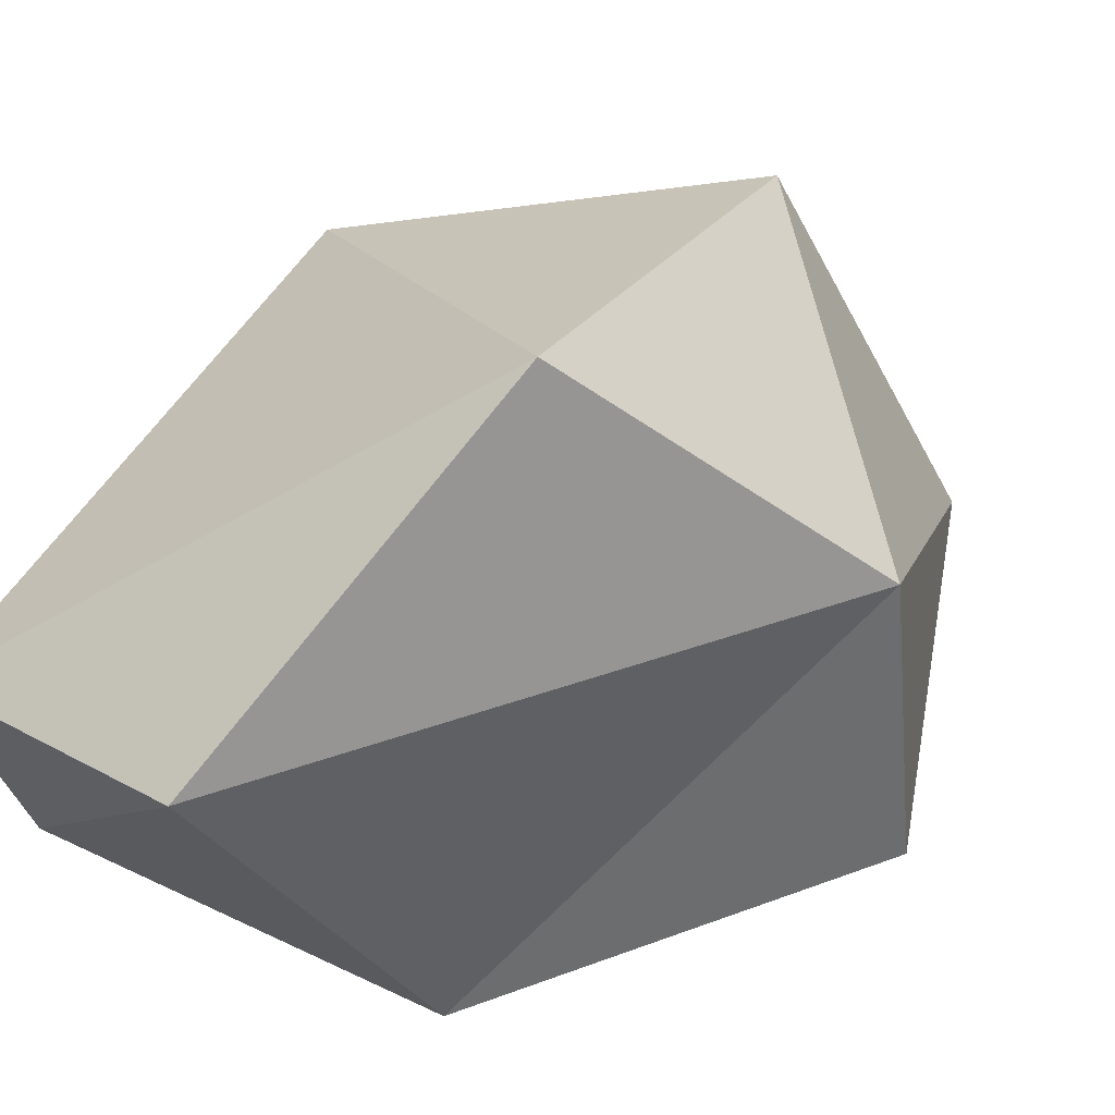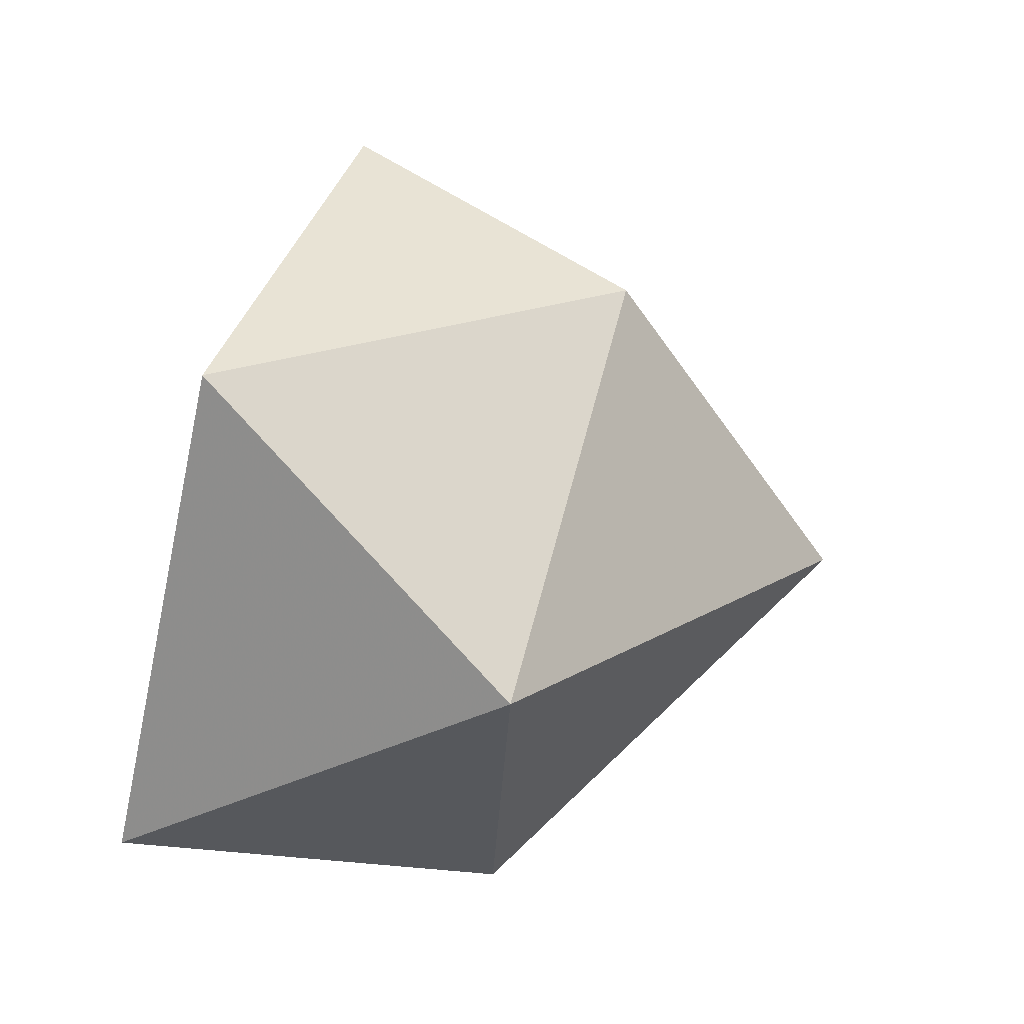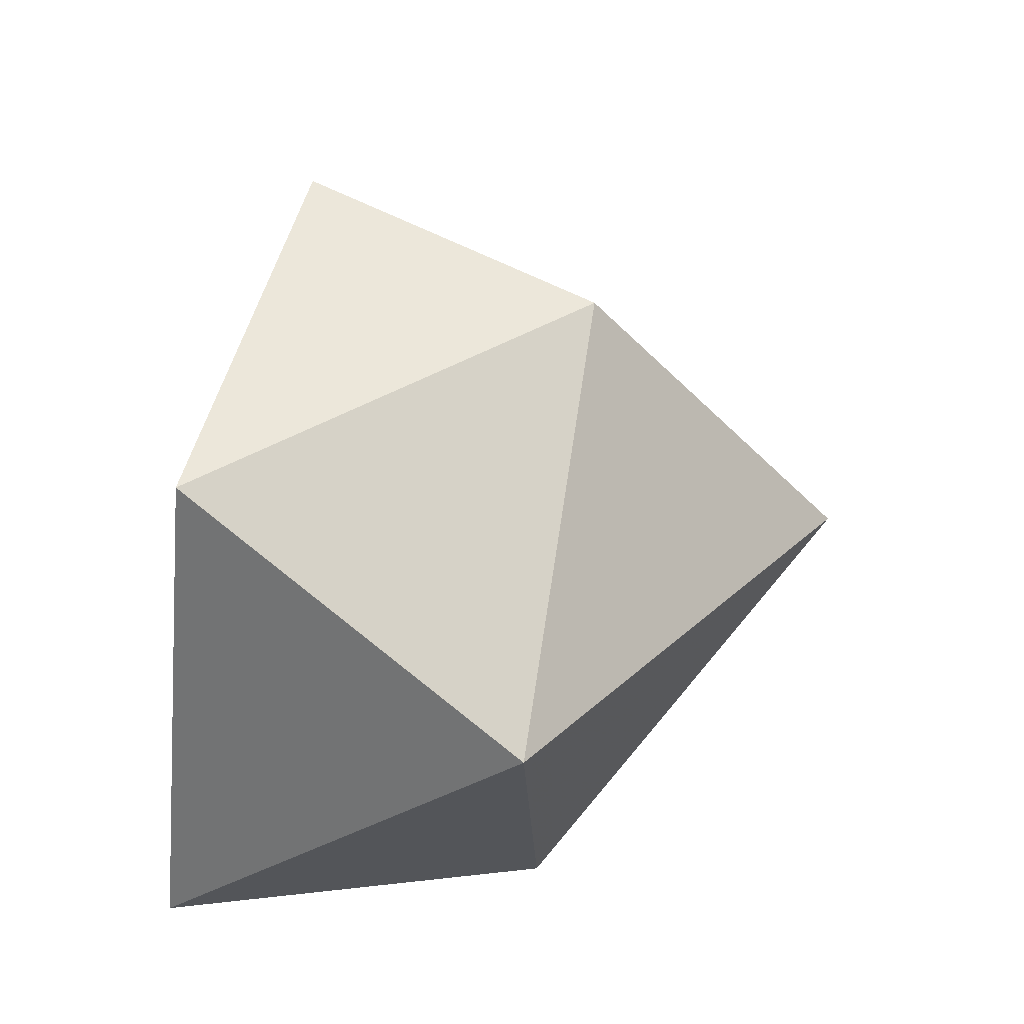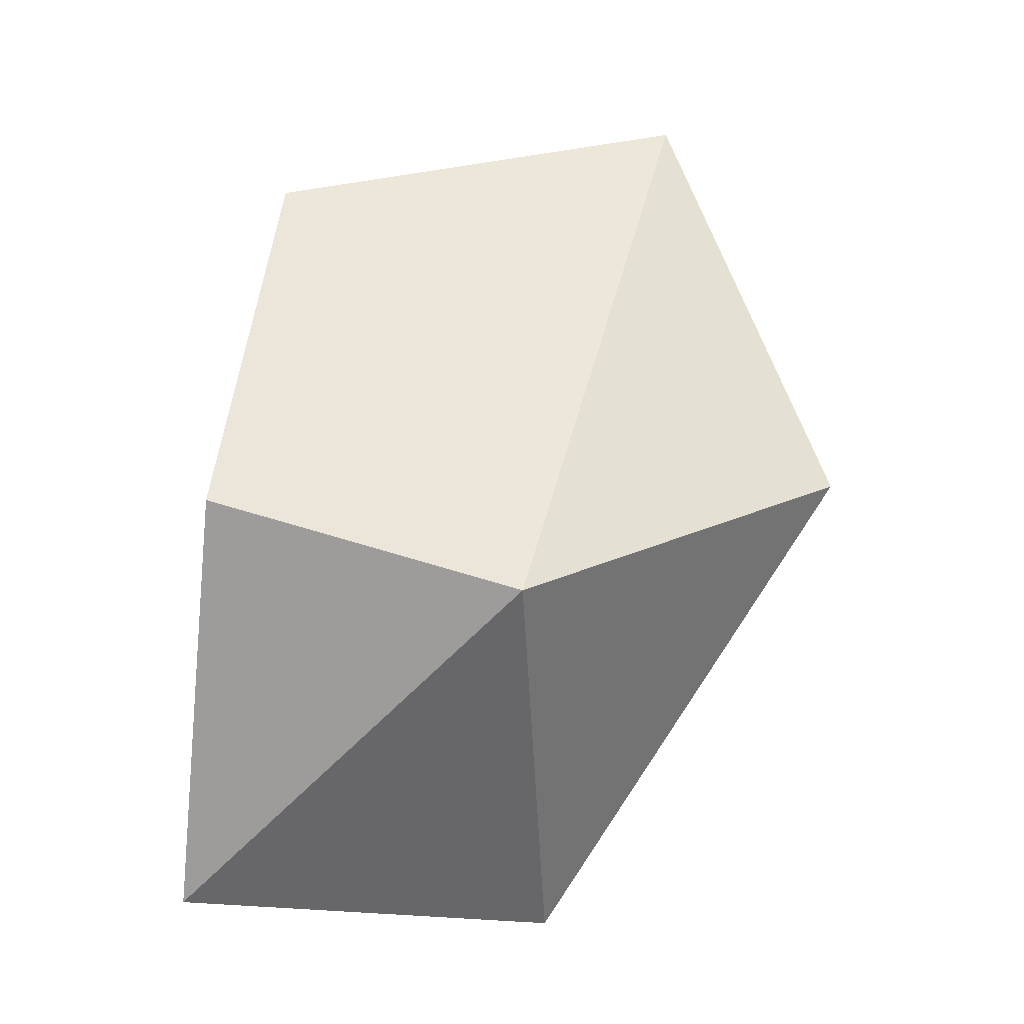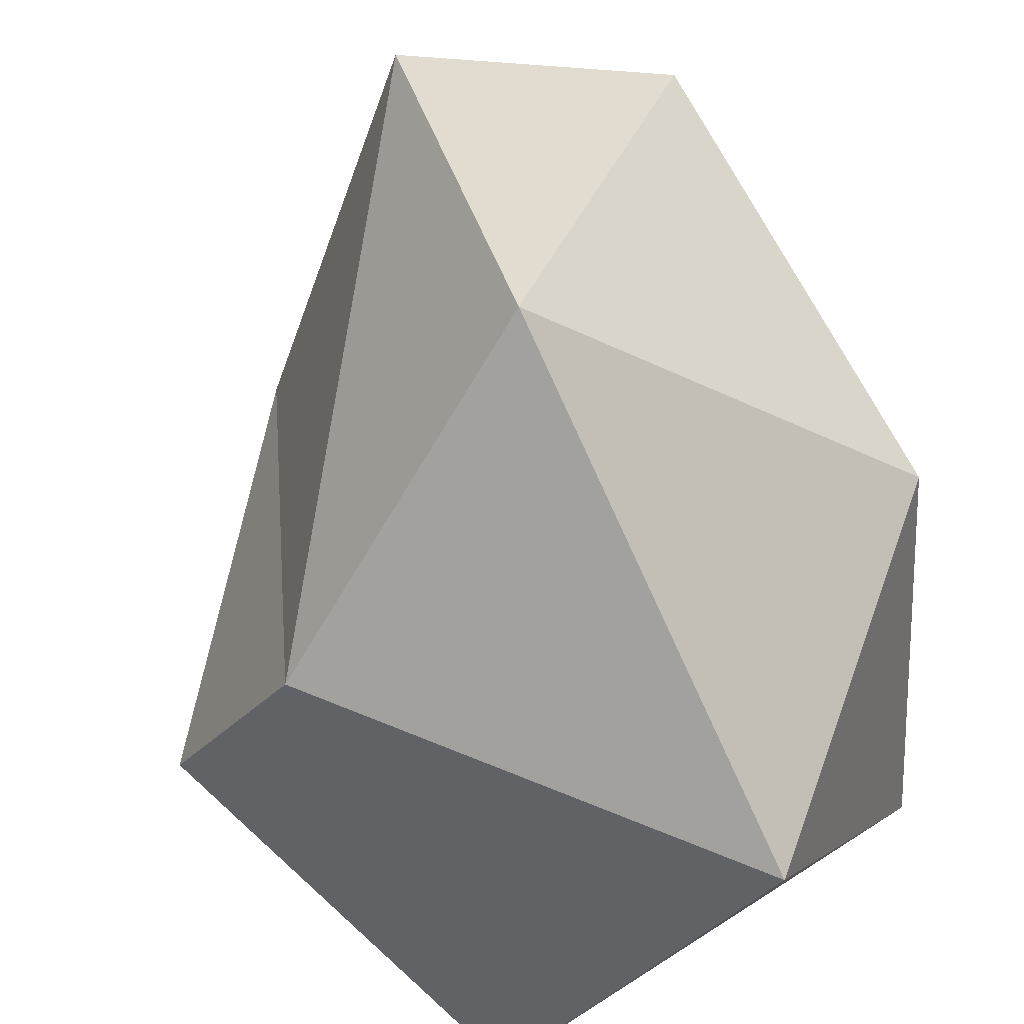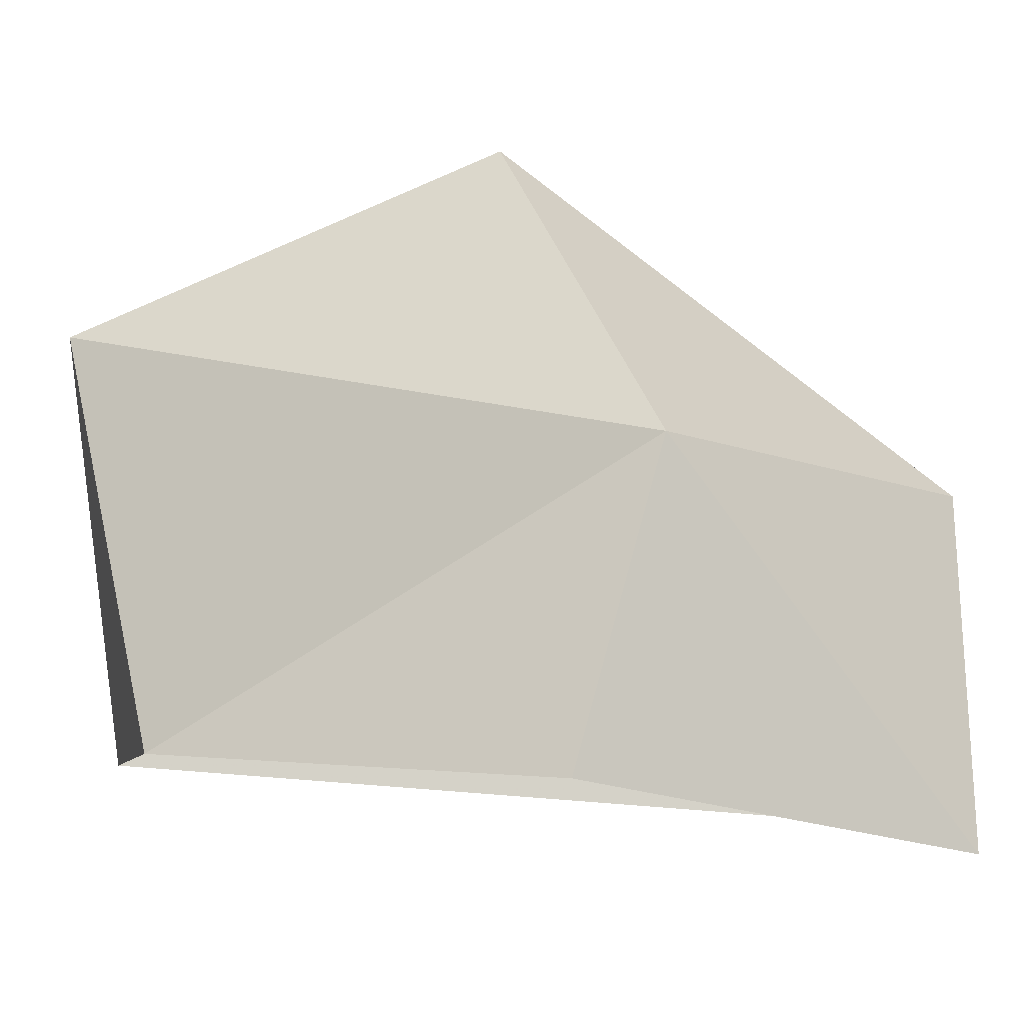
<metadata>
{"format":"obj","ext":"obj","renderer":"f3d","projection":"perspective","resolution":1024,"background":"white","views":[{"elev":62.8,"azim":39.8,"up":"+Y"},{"elev":-79.4,"azim":82.5,"up":"+Z"},{"elev":-71.2,"azim":89.8,"up":"+Z"},{"elev":-11.5,"azim":104.9,"up":"+Z"},{"elev":62.1,"azim":159.6,"up":"+Y"},{"elev":2.5,"azim":90.2,"up":"+Y"}]}
</metadata>
<code>
g pSphere105
v -89.81 -105.5 -84.11
v -96.18 -10.95 126.8
v -78.79 -87.95 122.4
v -103.7 1.715 -31.58
v 0.02736 92.65 4.5
v -8.066 41.8 124.5
v -103.7 1.715 -31.58
v -24.59 -3.202 -124.4
v -78.79 -87.95 122.4
v -8.066 41.8 124.5
v 44.95 -67.75 96.95
v -96.18 -10.95 126.8
v 79.37 16.95 -37.07
v 109.7 -64.87 -13.34
v 50.55 -93.06 -119.8
v -24.59 -3.202 -124.4
v -89.81 -105.5 -84.11
v -103.7 1.715 -31.58
v 0.02736 92.65 4.5
g pSphere105_0
f 3 2 1
f 2 4 1
f 5 4 2
f 6 5 2
f 8 7 5
f 11 10 9
f 10 12 9
f 13 10 11
f 14 13 11
f 15 13 14
f 15 16 13
f 17 16 15
f 18 16 17
f 13 19 10
f 16 19 13

</code>
